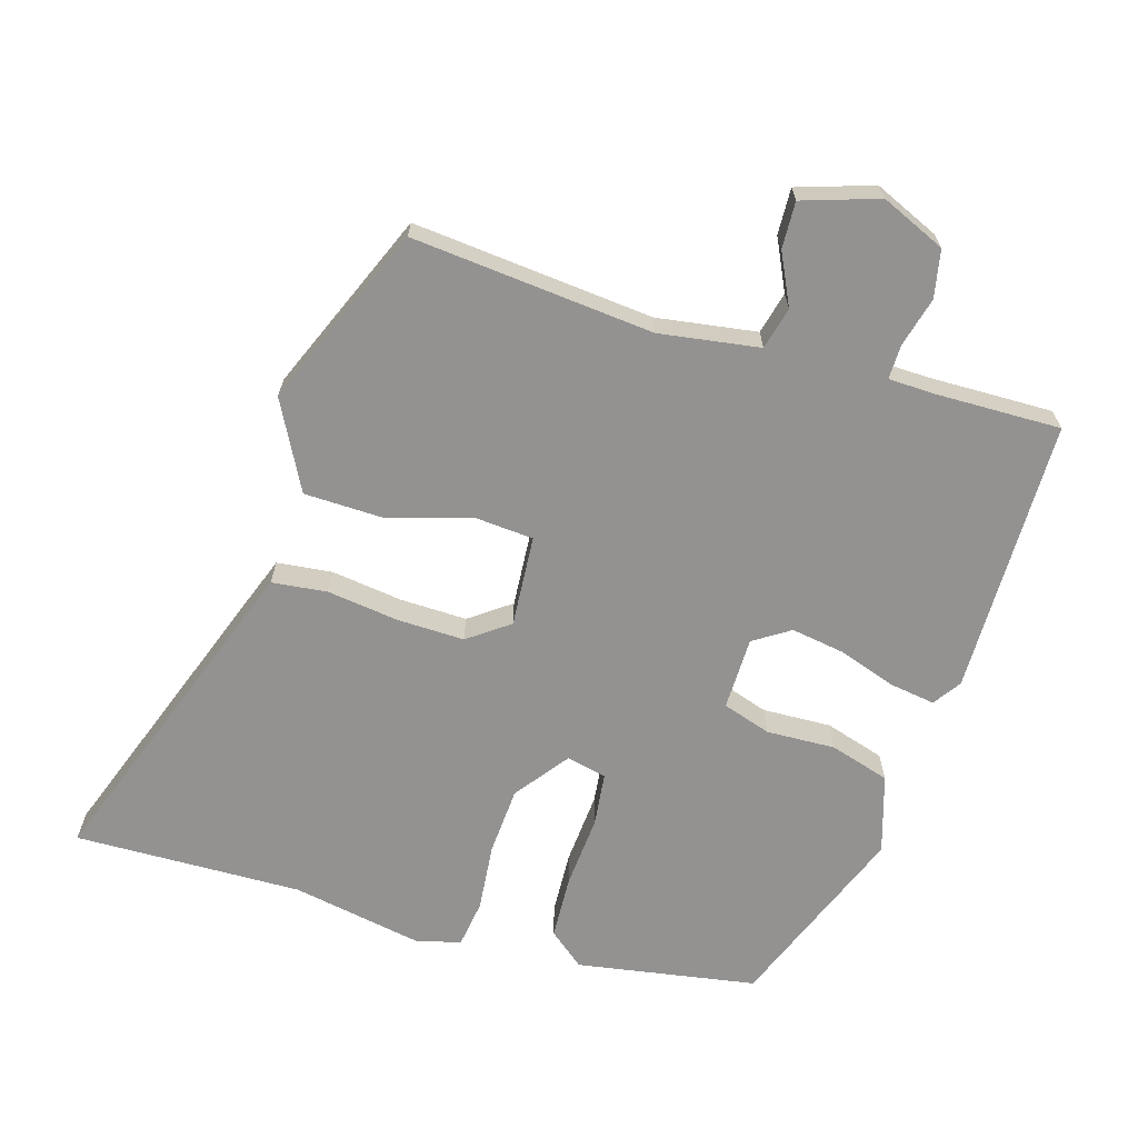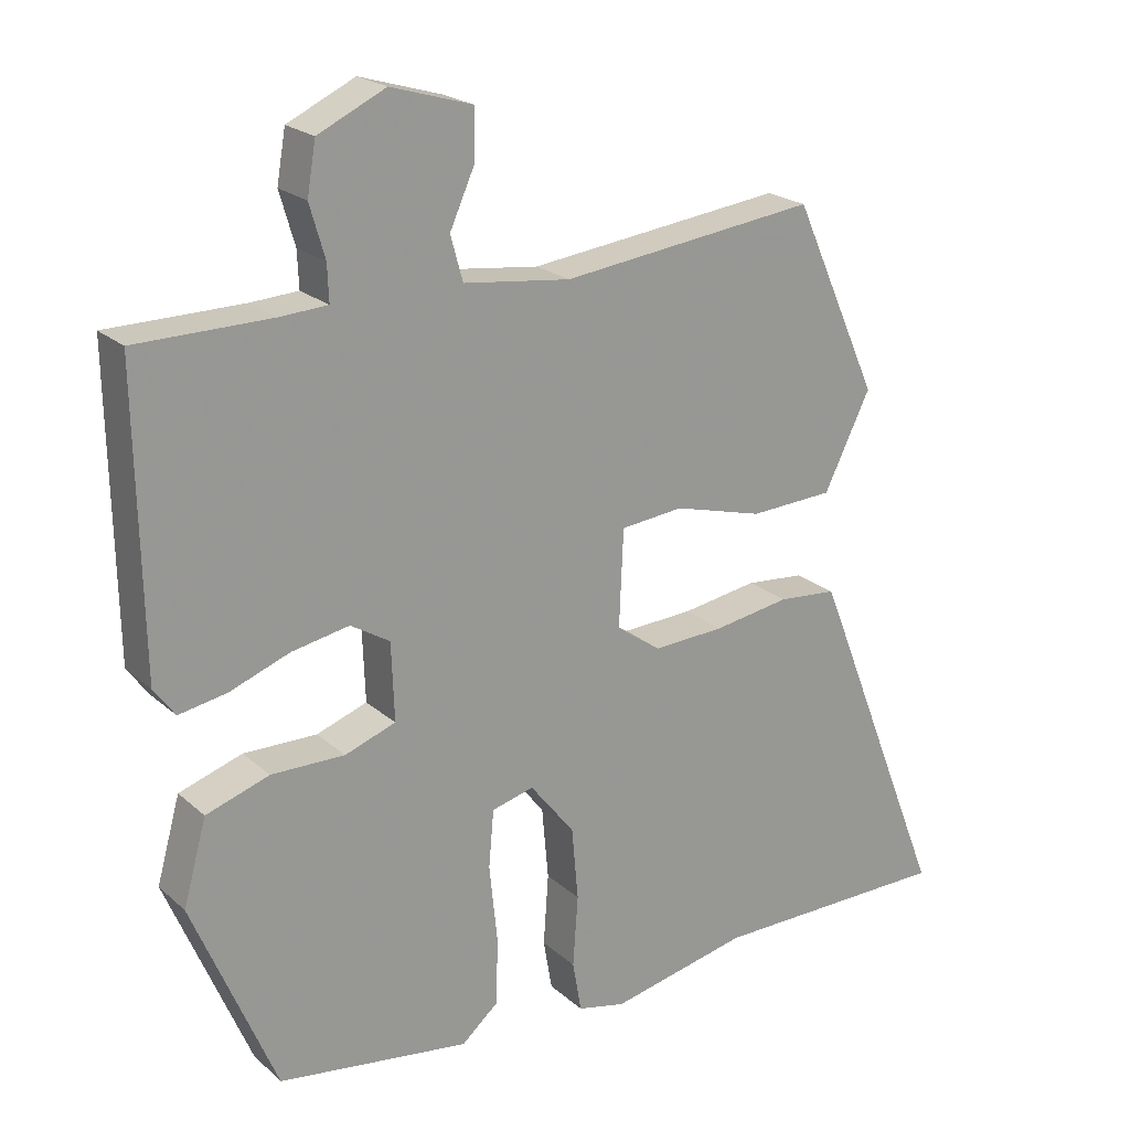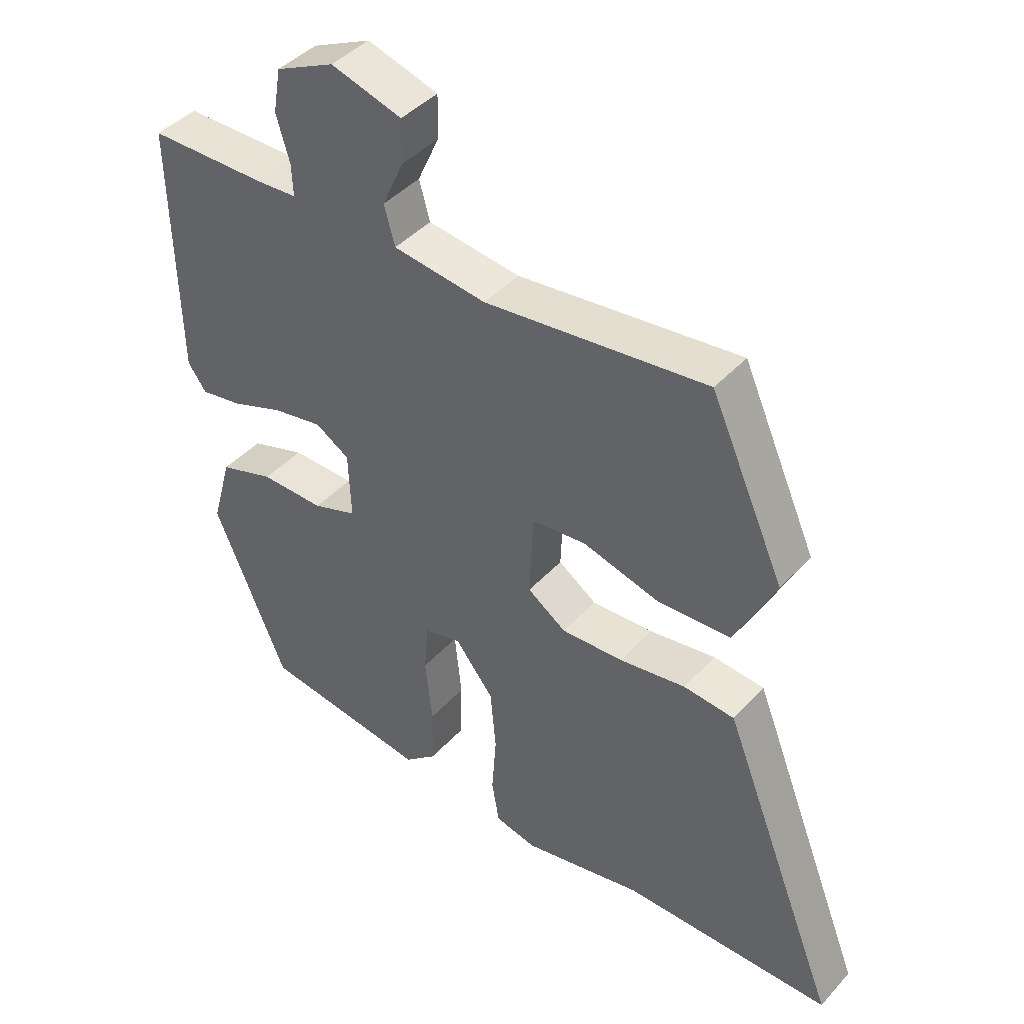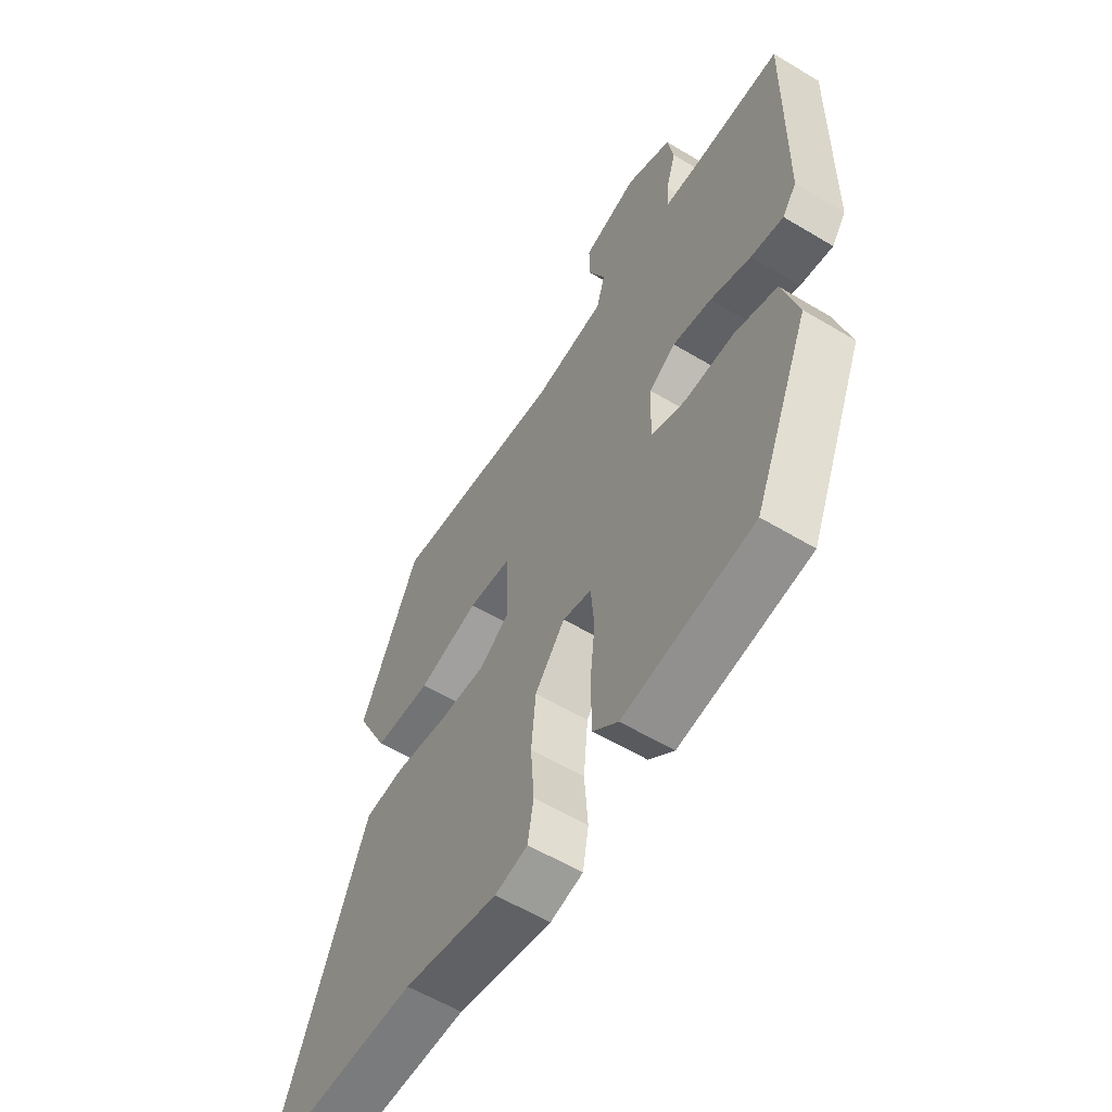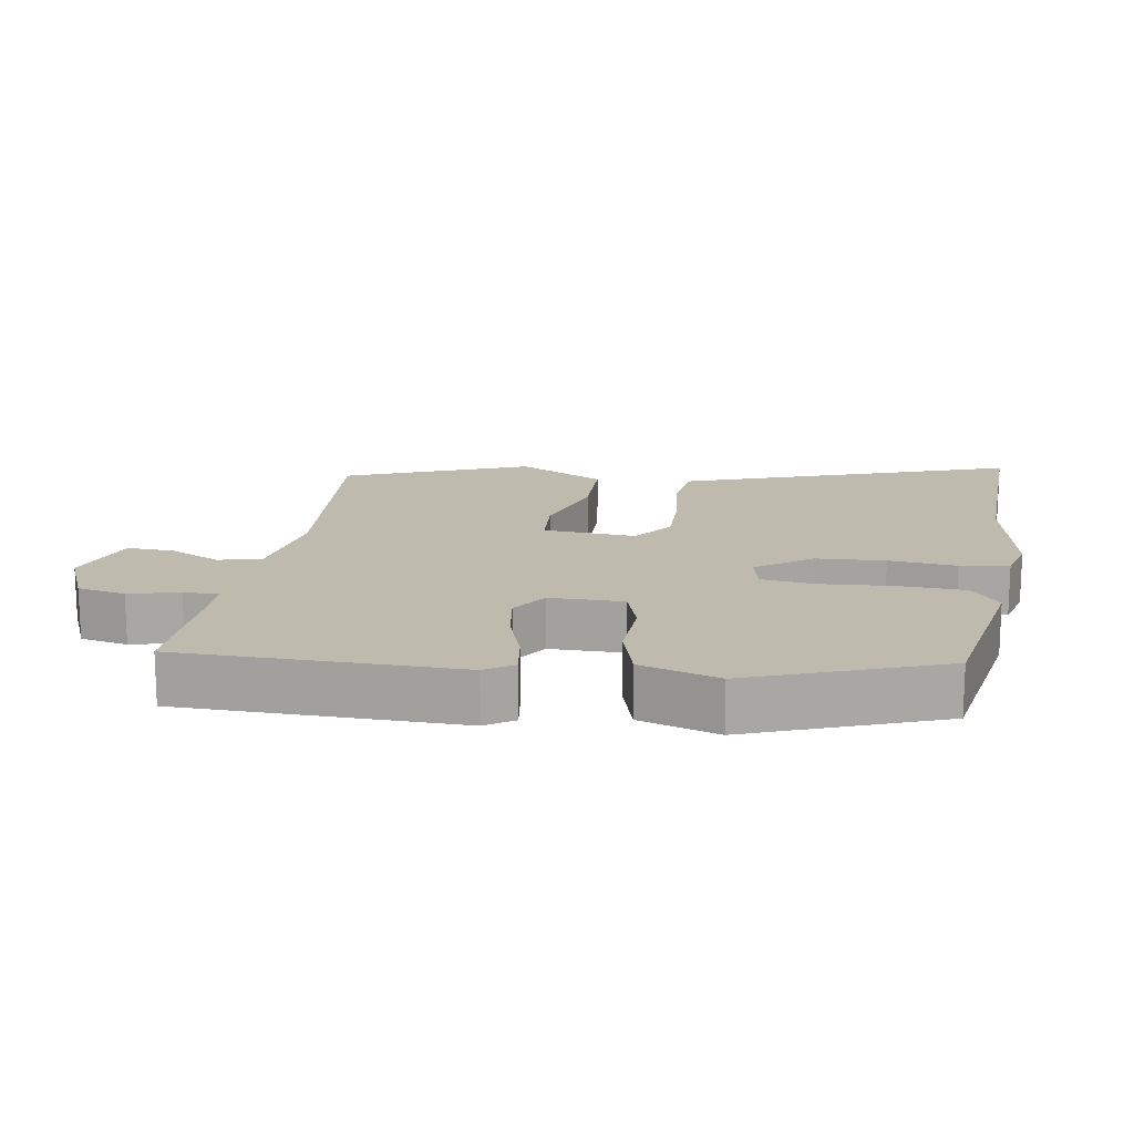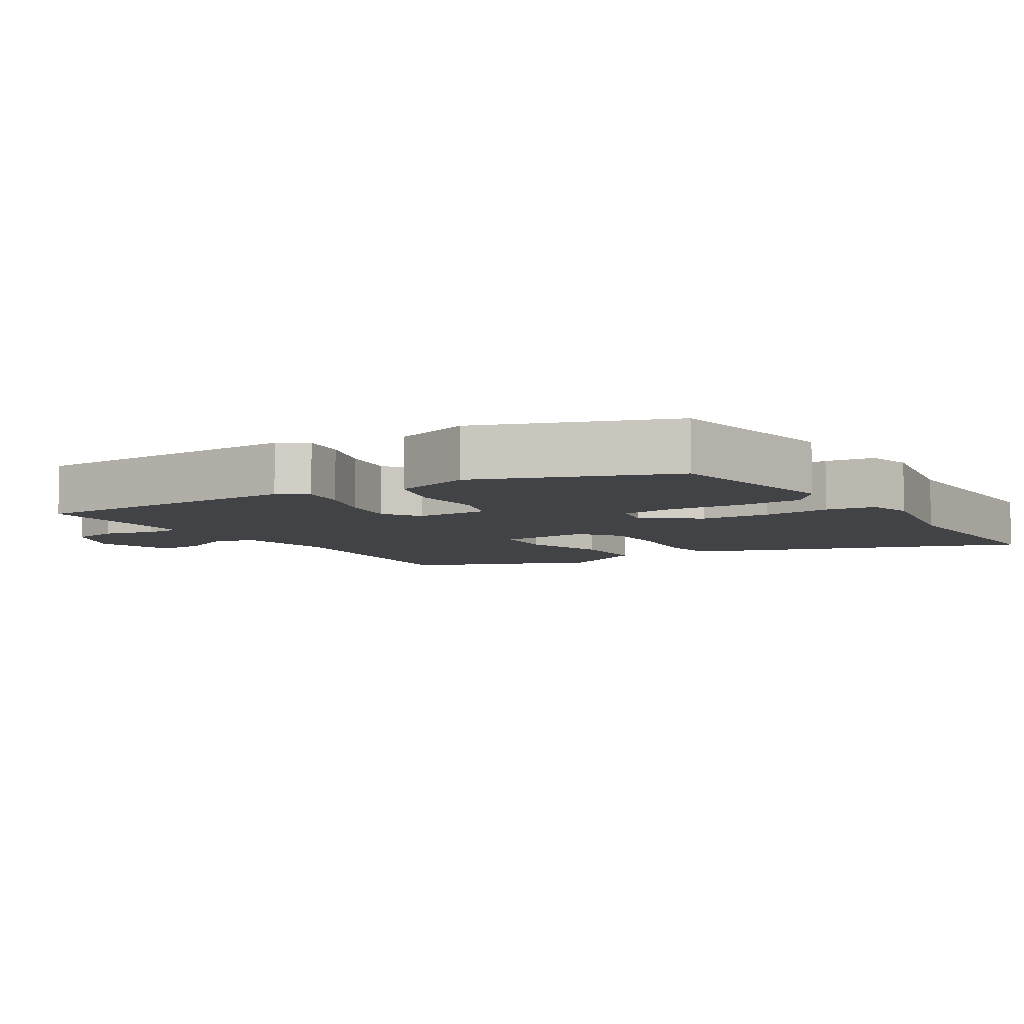
<metadata>
{"format":"obj","ext":"obj","renderer":"f3d","projection":"perspective","resolution":1024,"background":"white","views":[{"elev":-66.5,"azim":-15.1,"up":"+Y"},{"elev":21.4,"azim":146.2,"up":"+Z"},{"elev":42.9,"azim":-141.5,"up":"+Z"},{"elev":-58.6,"azim":58.2,"up":"+Z"},{"elev":15.7,"azim":101.3,"up":"+Y"},{"elev":-6.9,"azim":124.3,"up":"+Y"}]}
</metadata>
<code>
v -0.427 0.07 0.514
v -0.075 0.07 0.471
v 0.072 0.07 0.489
v 0.089 0.07 0.55
v 0.055 0.07 0.626
v 0.054 0.07 0.694
v 0.166 0.07 0.727
v 0.259 0.07 0.683
v 0.271 0.07 0.613
v 0.25 0.07 0.541
v 0.248 0.07 0.491
v 0.313 0.07 0.487
v 0.499 0.07 0.485
v 0.492 0.07 0.081
v 0.463 0.07 0.041
v 0.397 0.07 0.053
v 0.314 0.07 0.084
v 0.235 0.07 0.099
v 0.181 0.07 0.066
v 0.177 0.07 -0.041
v 0.247 0.07 -0.066
v 0.348 0.07 -0.065
v 0.435 0.07 -0.094
v 0.467 0.07 -0.209
v 0.352 0.07 -0.482
v 0.088 0.07 -0.519
v 0.037 0.07 -0.475
v 0.035 0.07 -0.382
v 0.046 0.07 -0.276
v 0.039 0.07 -0.197
v -0.019 0.07 -0.182
v -0.08 0.07 -0.259
v -0.089 0.07 -0.359
v -0.082 0.07 -0.457
v -0.094 0.07 -0.527
v -0.16 0.07 -0.542
v -0.351 0.07 -0.501
v -0.684 0.07 -0.499
v -0.522 0.07 -0.087
v -0.496 0.07 -0.022
v -0.415 0.07 -0.015
v -0.31 0.07 -0.032
v -0.212 0.07 -0.037
v -0.151 0.07 0.005
v -0.157 0.07 0.139
v -0.243 0.07 0.148
v -0.366 0.07 0.115
v -0.481 0.07 0.121
v -0.545 0.07 0.251
v -0.427 0 0.514
v -0.075 0 0.471
v 0.072 0 0.489
v 0.089 0 0.55
v 0.055 0 0.626
v 0.054 0 0.694
v 0.166 0 0.727
v 0.259 0 0.683
v 0.271 0 0.613
v 0.25 0 0.541
v 0.248 0 0.491
v 0.313 0 0.487
v 0.499 0 0.485
v 0.492 0 0.081
v 0.463 0 0.041
v 0.397 0 0.053
v 0.314 0 0.084
v 0.235 0 0.099
v 0.181 0 0.066
v 0.177 0 -0.041
v 0.247 0 -0.066
v 0.348 0 -0.065
v 0.435 0 -0.094
v 0.467 0 -0.209
v 0.352 0 -0.482
v 0.088 0 -0.519
v 0.037 0 -0.475
v 0.035 0 -0.382
v 0.046 0 -0.276
v 0.039 0 -0.197
v -0.019 0 -0.182
v -0.08 0 -0.259
v -0.089 0 -0.359
v -0.082 0 -0.457
v -0.094 0 -0.527
v -0.16 0 -0.542
v -0.351 0 -0.501
v -0.684 0 -0.499
v -0.522 0 -0.087
v -0.496 0 -0.022
v -0.415 0 -0.015
v -0.31 0 -0.032
v -0.212 0 -0.037
v -0.151 0 0.005
v -0.157 0 0.139
v -0.243 0 0.148
v -0.366 0 0.115
v -0.481 0 0.121
v -0.545 0 0.251
f 49 1 2
f 48 49 2
f 47 48 2
f 46 47 2
f 45 46 2 3
f 44 45 3
f 40 41 42
f 39 40 42
f 38 39 42
f 37 38 42
f 37 42 43
f 36 37 43
f 35 36 43
f 34 35 43
f 33 34 43
f 32 33 43 44
f 27 28 29
f 26 27 29
f 25 26 29
f 24 25 29
f 23 24 29
f 22 23 29
f 21 22 29
f 20 21 29 30
f 19 20 30 31
f 15 16 17
f 14 15 17
f 13 14 17
f 12 13 17
f 11 12 17 18
f 8 9 10
f 7 8 10
f 6 7 10
f 5 6 10
f 4 5 10
f 3 4 10 11
f 44 3 11
f 32 44 11
f 31 32 11
f 11 18 19
f 11 19 31
f 51 50 98
f 51 98 97
f 51 97 96
f 51 96 95
f 52 51 95 94
f 52 94 93
f 91 90 89
f 91 89 88
f 91 88 87
f 91 87 86
f 92 91 86
f 92 86 85
f 92 85 84
f 92 84 83
f 92 83 82
f 93 92 82 81
f 78 77 76
f 78 76 75
f 78 75 74
f 78 74 73
f 78 73 72
f 78 72 71
f 78 71 70
f 79 78 70 69
f 80 79 69 68
f 66 65 64
f 66 64 63
f 66 63 62
f 66 62 61
f 67 66 61 60
f 59 58 57
f 59 57 56
f 59 56 55
f 59 55 54
f 59 54 53
f 60 59 53 52
f 60 52 93
f 60 93 81
f 60 81 80
f 68 67 60
f 80 68 60
f 1 50 51 2
f 2 51 52 3
f 3 52 53 4
f 4 53 54 5
f 5 54 55 6
f 6 55 56 7
f 7 56 57 8
f 8 57 58 9
f 9 58 59 10
f 10 59 60 11
f 11 60 61 12
f 12 61 62 13
f 13 62 63 14
f 14 63 64 15
f 15 64 65 16
f 16 65 66 17
f 17 66 67 18
f 18 67 68 19
f 19 68 69 20
f 20 69 70 21
f 21 70 71 22
f 22 71 72 23
f 23 72 73 24
f 24 73 74 25
f 25 74 75 26
f 26 75 76 27
f 27 76 77 28
f 28 77 78 29
f 29 78 79 30
f 30 79 80 31
f 31 80 81 32
f 32 81 82 33
f 33 82 83 34
f 34 83 84 35
f 35 84 85 36
f 36 85 86 37
f 37 86 87 38
f 38 87 88 39
f 39 88 89 40
f 40 89 90 41
f 41 90 91 42
f 42 91 92 43
f 43 92 93 44
f 44 93 94 45
f 45 94 95 46
f 46 95 96 47
f 47 96 97 48
f 48 97 98 49
f 49 98 50 1

</code>
